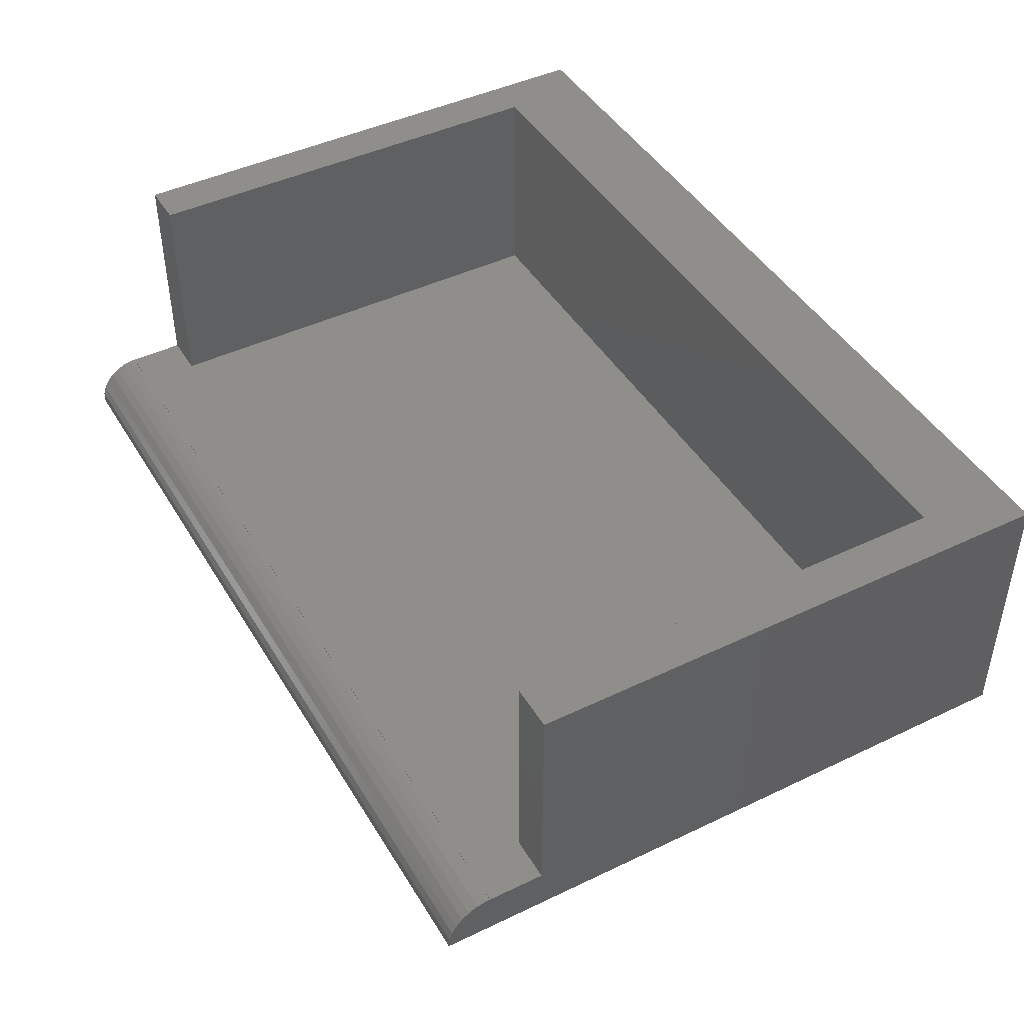
<metadata>
{"format":"stl","ext":"stl","renderer":"f3d","projection":"perspective","resolution":1024,"background":"white","views":[{"elev":44.6,"azim":60.8,"up":"+Y"}]}
</metadata>
<code>
# stl→obj: 410 verts, 816 faces
v -1 0 8.335
v -1 6 10
v -1 6 -2
v -1 1 10
v -1 0.9945 11.25
v -1 1 11.25
v -1 0 11.25
v -1 0.9945 11.35
v -1 0.9511 11.56
v -1 0.866 11.75
v -1 0.7431 11.92
v -1 0.5878 12.06
v -1 0.4067 12.16
v -1 -4.25 -2
v -1 -2.25 8.335
v -1 -4.25 10.47
v -1 -2.25 10.47
v -1 0.2079 12.23
v -1 0 12.25
v 18.02 6 10
v 19.02 1 10
v 19.02 6 10
v 18.02 1 10
v 0 1 10
v 0 6 10
v 19.02 0 11.25
v 19.02 0.9945 11.35
v 19.02 0.9511 11.56
v 19.02 1 11.25
v 19.02 0.9945 11.25
v 19.02 6 -2
v 19.02 0.866 11.75
v 19.02 0.7431 11.92
v 19.02 0.5878 12.06
v 19.02 0.4067 12.16
v 19.02 0.2079 12.23
v 19.02 0 12.25
v 19.02 0 -2
v 18.02 6 0
v 0 6 0
v 14.87 -4.25 -2
v 14.87 0 -2
v 14.87 0 8.335
v 0 1 0
v 18.02 1 0
v 9.988 -4.042 10.47
v 14.87 -4.25 10.47
v 14.87 -2.25 10.47
v 10.01 -4.25 10.47
v 9.924 -3.843 10.47
v 9.819 -3.662 10.47
v 9.679 -3.507 10.47
v 9.51 -3.384 10.47
v 9.319 -3.299 10.47
v 9.115 -3.255 10.47
v 8.905 -3.255 10.47
v 8.701 -3.299 10.47
v 8.51 -3.384 10.47
v 8.341 -3.507 10.47
v 8.201 -3.662 10.47
v 8.096 -3.843 10.47
v 8.032 -4.042 10.47
v 8.01 -4.25 10.47
v 14.87 -2.25 8.335
v 6.733 -4.25 5.311
v 6.869 -4.25 3.814
v 7.086 -4.25 3.828
v 5.768 -4.25 4.084
v 6.659 -4.25 3.773
v 6.457 -4.25 3.705
v 6.082 -4.25 3.493
v 5.72 -4.25 3.863
v 5.686 -4.25 3.641
v 6.262 -4.25 3.61
v 5.922 -4.25 3.359
v 5.665 -4.25 3.416
v 5.782 -4.25 3.209
v 5.658 -4.25 3.189
v 5.658 -4.25 3.162
v 5.659 -4.25 3.128
v 5.66 -4.25 3.088
v 5.662 -4.25 3.043
v 7.05 -4.25 5.35
v 6.886 -4.25 5.34
v 7.238 -4.25 5.336
v 6.59 -4.25 5.263
v 7.409 -4.25 5.294
v 6.458 -4.25 5.195
v 7.562 -4.25 5.224
v 6.336 -4.25 5.111
v 6.226 -4.25 5.014
v 7.697 -4.25 5.126
v 6.128 -4.25 4.905
v 7.813 -4.25 4.997
v 6.041 -4.25 4.782
v 5.963 -4.25 4.641
v 7.908 -4.25 4.834
v 5.891 -4.25 4.478
v 7.983 -4.25 4.637
v 5.826 -4.25 4.293
v 8.032 -4.25 10.27
v 5.917 -4.25 5.598
v 6.172 -4.25 5.753
v 8.096 -4.25 10.07
v 6.449 -4.25 5.863
v 8.201 -4.25 9.887
v 6.747 -4.25 5.93
v 8.341 -4.25 9.732
v 7.702 -4.25 5.855
v 8.701 -4.25 9.524
v 7.4 -4.25 5.927
v 7.066 -4.25 5.952
v 8.51 -4.25 9.609
v 5.687 -4.25 5.401
v 5.487 -4.25 5.163
v 5.317 -4.25 4.885
v 5.178 -4.25 4.566
v 5.07 -4.25 4.198
v 4.992 -4.25 3.772
v 4.945 -4.25 3.288
v 4.93 -4.25 2.746
v 4.946 -4.25 2.229
v 4.992 -4.25 1.777
v 5.071 -4.25 1.39
v 5.18 -4.25 1.067
v 6.692 -4.25 -0.1196
v 6.976 -4.25 -0.1392
v 6.42 -4.25 -0.06087
v 6.16 -4.25 0.03703
v 5.913 -4.25 0.1741
v 5.686 -4.25 0.3474
v 5.488 -4.25 0.554
v 5.32 -4.25 0.794
v 9.988 -4.25 10.27
v 9.924 -4.25 10.07
v 9.819 -4.25 9.887
v 9.679 -4.25 9.732
v 8.564 -4.25 5.096
v 9.51 -4.25 9.609
v 8.409 -4.25 5.349
v 9.319 -4.25 9.524
v 8.209 -4.25 5.563
v 9.115 -4.25 9.48
v 8.905 -4.25 9.48
v 7.972 -4.25 5.733
v 8.675 -4.25 4.803
v 8.742 -4.25 4.471
v 7.442 -4.25 3.794
v 8.038 -4.25 4.406
v 7.77 -4.25 3.694
v 8.069 -4.25 3.526
v 8.339 -4.25 3.291
v 8.564 -4.25 3.001
v 8.724 -4.25 2.668
v 8.82 -4.25 2.293
v 8.852 -4.25 1.875
v 8.819 -4.25 1.443
v 8.718 -4.25 1.056
v 8.551 -4.25 0.713
v 8.317 -4.25 0.4142
v 8.033 -4.25 0.1721
v 7.714 -4.25 -0.0008545
v 7.362 -4.25 -0.1046
v 5.928 -4.25 2.63
v 6.907 -4.25 3.181
v 6.664 -4.25 3.159
v 6.071 -4.25 2.825
v 6.444 -4.25 3.092
v 6.246 -4.25 2.981
v 5.825 -4.25 2.4
v 7.149 -4.25 3.159
v 7.574 -4.25 2.981
v 7.372 -4.25 3.092
v 7.756 -4.25 2.825
v 7.906 -4.25 2.634
v 8.013 -4.25 2.415
v 8.078 -4.25 2.171
v 5.764 -4.25 2.136
v 8.099 -4.25 1.899
v 5.744 -4.25 1.838
v 8.077 -4.25 1.597
v 5.765 -4.25 1.539
v 8.009 -4.25 1.323
v 7.896 -4.25 1.08
v 5.828 -4.25 1.273
v 7.737 -4.25 0.8658
v 5.932 -4.25 1.039
v 6.079 -4.25 0.8373
v 7.548 -4.25 0.6913
v 6.256 -4.25 0.6753
v 7.344 -4.25 0.5667
v 6.887 -4.25 0.467
v 6.449 -4.25 0.5596
v 7.123 -4.25 0.492
v 6.659 -4.25 0.4902
v 9.499 -3.403 10.27
v 9.312 -3.32 10.27
v 8.116 -4.06 10.07
v 8.908 -3.277 10.27
v 9.112 -3.277 10.27
v 9.551 -3.649 9.887
v 9.415 -3.549 9.887
v 9.345 -3.671 9.732
v 8.271 -3.921 9.887
v 8.271 -3.713 10.07
v 8.175 -3.878 10.07
v 9.621 -3.571 10.07
v 9.665 -3.523 10.27
v 9.467 -3.459 10.07
v 9.165 -3.774 9.609
v 9.217 -3.614 9.732
v 9.08 -3.585 9.732
v 9.904 -3.852 10.27
v 9.801 -3.675 10.27
v 9.801 -4.082 9.887
v 9.665 -4.111 9.732
v 9.749 -3.921 9.887
v 9.749 -3.713 10.07
v 9.665 -3.774 9.887
v 9.292 -3.381 10.07
v 9.105 -3.341 10.07
v 8.708 -4.186 9.524
v 8.728 -4.124 9.524
v 8.553 -4.047 9.609
v 8.605 -3.956 9.609
v 8.675 -3.878 9.609
v 8.562 -3.753 9.732
v 8.053 -4.047 10.27
v 8.355 -3.523 10.27
v 9.458 -3.753 9.732
v 9.345 -3.878 9.609
v 9.904 -4.06 10.07
v 9.845 -3.878 10.07
v 8.925 -3.445 9.887
v 8.915 -3.341 10.07
v 8.76 -3.481 9.887
v 8.355 -3.774 9.887
v 8.521 -3.403 10.27
v 8.521 -4.146 9.609
v 8.355 -4.111 9.732
v 8.76 -4.068 9.524
v 8.855 -3.982 9.524
v 8.76 -3.817 9.609
v 8.958 -3.753 9.609
v 9.062 -3.753 9.609
v 8.94 -3.585 9.732
v 8.399 -3.571 10.07
v 9.499 -4.146 9.609
v 9.967 -4.047 10.27
v 8.219 -3.675 10.27
v 8.116 -3.852 10.27
v 8.605 -3.549 9.887
v 8.728 -3.381 10.07
v 8.553 -3.459 10.07
v 8.399 -3.978 9.732
v 8.469 -3.857 9.732
v 8.219 -4.082 9.887
v 9.042 -4.151 9.48
v 9.042 -3.943 9.524
v 9.021 -4.146 9.48
v 8.469 -3.649 9.887
v 8.675 -3.671 9.732
v 9.26 -3.481 9.887
v 9.095 -3.445 9.887
v 9.551 -3.857 9.732
v 8.708 -3.32 10.27
v 9.621 -3.978 9.732
v 8.908 -4.228 9.48
v 8.915 -3.956 9.524
v 8.855 -3.774 9.609
v 8.925 -4.189 9.48
v 8.803 -4.02 9.524
v 9.312 -4.186 9.524
v 9.467 -4.047 9.609
v 9.292 -4.124 9.524
v 9.415 -3.956 9.609
v 9.26 -3.817 9.609
v 9.105 -3.956 9.524
v 9.26 -4.068 9.524
v 9.217 -4.02 9.524
v 9.08 -4.172 9.48
v 9.105 -4.207 9.48
v 9.095 -4.189 9.48
v 8.915 -4.207 9.48
v 9.165 -3.982 9.524
v 8.978 -4.151 9.48
v 8.94 -4.172 9.48
v 9.062 -4.159 9.48
v 8.803 -3.614 9.732
v 8.999 -4.146 9.48
v 8.978 -3.943 9.524
v 9.112 -4.228 9.48
v 8.958 -4.159 9.48
v 7.066 -3.75 5.952
v 6.886 -3.75 5.34
v 7.05 -3.75 5.35
v 5.917 -3.75 5.598
v 6.733 -3.75 5.311
v 6.59 -3.75 5.263
v 6.458 -3.75 5.195
v 6.128 -3.75 4.905
v 5.687 -3.75 5.401
v 5.487 -3.75 5.163
v 6.336 -3.75 5.111
v 6.226 -3.75 5.014
v 5.963 -3.75 4.641
v 5.317 -3.75 4.885
v 6.041 -3.75 4.782
v 5.891 -3.75 4.478
v 5.178 -3.75 4.566
v 5.826 -3.75 4.293
v 5.07 -3.75 4.198
v 5.768 -3.75 4.084
v 5.72 -3.75 3.863
v 4.992 -3.75 3.772
v 5.686 -3.75 3.641
v 5.665 -3.75 3.416
v 4.945 -3.75 3.288
v 5.658 -3.75 3.189
v 5.658 -3.75 3.162
v 5.659 -3.75 3.128
v 5.66 -3.75 3.088
v 5.662 -3.75 3.043
v 5.782 -3.75 3.209
v 6.071 -3.75 2.825
v 6.246 -3.75 2.981
v 4.93 -3.75 2.746
v 5.825 -3.75 2.4
v 5.928 -3.75 2.63
v 4.946 -3.75 2.229
v 5.764 -3.75 2.136
v 4.992 -3.75 1.777
v 5.744 -3.75 1.838
v 5.765 -3.75 1.539
v 5.071 -3.75 1.39
v 5.18 -3.75 1.067
v 5.828 -3.75 1.273
v 5.32 -3.75 0.794
v 5.932 -3.75 1.039
v 5.488 -3.75 0.554
v 6.079 -3.75 0.8373
v 5.686 -3.75 0.3474
v 6.256 -3.75 0.6753
v 5.913 -3.75 0.1741
v 6.16 -3.75 0.03703
v 6.449 -3.75 0.5596
v 6.42 -3.75 -0.06087
v 6.659 -3.75 0.4902
v 6.692 -3.75 -0.1196
v 6.887 -3.75 0.467
v 6.976 -3.75 -0.1392
v 7.362 -3.75 -0.1046
v 7.714 -3.75 -0.0008545
v 8.033 -3.75 0.1721
v 8.317 -3.75 0.4142
v 6.747 -3.75 5.93
v 6.449 -3.75 5.863
v 7.238 -3.75 5.336
v 6.172 -3.75 5.753
v 7.4 -3.75 5.927
v 7.409 -3.75 5.294
v 7.702 -3.75 5.855
v 7.562 -3.75 5.224
v 7.972 -3.75 5.733
v 7.697 -3.75 5.126
v 8.209 -3.75 5.563
v 7.813 -3.75 4.997
v 8.409 -3.75 5.349
v 7.908 -3.75 4.834
v 8.564 -3.75 5.096
v 7.983 -3.75 4.637
v 8.675 -3.75 4.803
v 8.038 -3.75 4.406
v 8.742 -3.75 4.471
v 6.659 -3.75 3.773
v 6.664 -3.75 3.159
v 6.907 -3.75 3.181
v 5.922 -3.75 3.359
v 6.444 -3.75 3.092
v 7.086 -3.75 3.828
v 6.869 -3.75 3.814
v 6.457 -3.75 3.705
v 7.149 -3.75 3.159
v 6.262 -3.75 3.61
v 7.442 -3.75 3.794
v 6.082 -3.75 3.493
v 7.372 -3.75 3.092
v 7.77 -3.75 3.694
v 7.574 -3.75 2.981
v 8.069 -3.75 3.526
v 7.756 -3.75 2.825
v 8.339 -3.75 3.291
v 7.906 -3.75 2.634
v 8.564 -3.75 3.001
v 8.013 -3.75 2.415
v 8.724 -3.75 2.668
v 8.82 -3.75 2.293
v 8.078 -3.75 2.171
v 8.099 -3.75 1.899
v 8.852 -3.75 1.875
v 8.077 -3.75 1.597
v 8.819 -3.75 1.443
v 8.009 -3.75 1.323
v 8.551 -3.75 0.713
v 7.896 -3.75 1.08
v 8.718 -3.75 1.056
v 7.737 -3.75 0.8658
v 7.548 -3.75 0.6913
v 7.344 -3.75 0.5667
v 7.123 -3.75 0.492
f 1 2 3
f 4 5 6
f 7 8 5
f 7 5 4
f 8 7 9
f 9 7 10
f 10 7 11
f 11 7 12
f 12 7 13
f 7 4 1
f 2 1 4
f 14 1 3
f 1 14 15
f 16 15 14
f 15 16 17
f 13 7 18
f 18 7 19
f 20 21 22
f 21 20 23
f 2 24 25
f 24 2 4
f 26 27 28
f 29 30 21
f 21 31 22
f 27 26 30
f 26 28 32
f 26 32 33
f 26 33 34
f 26 34 35
f 26 35 36
f 26 36 37
f 30 26 21
f 38 21 26
f 21 38 31
f 22 39 20
f 39 31 40
f 31 39 22
f 40 2 25
f 40 3 2
f 3 40 31
f 41 14 42
f 42 31 38
f 3 42 14
f 42 3 31
f 43 7 1
f 7 43 26
f 38 43 42
f 43 38 26
f 24 40 25
f 40 24 44
f 45 20 39
f 20 45 23
f 40 45 39
f 45 40 44
f 45 24 23
f 24 45 44
f 27 9 28
f 9 27 8
f 12 35 34
f 35 12 13
f 30 8 27
f 8 30 5
f 18 37 36
f 37 18 19
f 11 34 33
f 34 11 12
f 28 10 32
f 10 28 9
f 32 11 33
f 11 32 10
f 13 36 35
f 36 13 18
f 7 37 19
f 37 7 26
f 6 30 29
f 30 6 5
f 23 29 21
f 29 23 6
f 24 6 23
f 6 24 4
f 46 47 48
f 47 46 49
f 48 50 46
f 48 51 50
f 48 52 51
f 48 53 52
f 48 54 53
f 48 55 54
f 48 56 55
f 17 56 48
f 17 57 56
f 17 58 57
f 17 59 58
f 17 60 59
f 17 61 60
f 17 62 61
f 16 62 17
f 62 16 63
f 48 47 64
f 64 42 43
f 41 64 47
f 64 41 42
f 65 66 67
f 68 69 66
f 68 70 69
f 71 72 73
f 68 74 70
f 72 71 74
f 75 73 76
f 73 75 71
f 76 77 75
f 78 77 76
f 79 77 78
f 80 77 79
f 81 77 80
f 77 81 82
f 67 83 84
f 67 84 65
f 83 67 85
f 66 65 86
f 85 67 87
f 66 86 88
f 87 67 89
f 66 88 90
f 66 90 91
f 89 67 92
f 66 91 93
f 92 67 94
f 66 93 95
f 66 95 96
f 94 67 97
f 66 96 98
f 97 67 99
f 66 98 100
f 16 101 63
f 102 101 16
f 103 101 102
f 101 103 104
f 104 105 106
f 107 106 105
f 106 107 108
f 109 110 111
f 112 108 107
f 113 111 110
f 111 113 112
f 108 112 113
f 105 104 103
f 16 114 102
f 16 115 114
f 16 116 115
f 16 117 116
f 16 118 117
f 16 119 118
f 14 119 16
f 119 14 120
f 120 14 121
f 121 14 122
f 122 14 123
f 123 14 124
f 124 14 125
f 126 14 127
f 128 14 126
f 129 14 128
f 130 14 129
f 131 14 130
f 132 14 131
f 133 14 132
f 125 14 133
f 134 47 49
f 135 47 134
f 136 47 135
f 137 47 136
f 138 137 139
f 140 139 141
f 142 141 143
f 110 109 144
f 145 144 109
f 144 145 143
f 142 143 145
f 141 142 140
f 139 140 138
f 137 138 47
f 146 47 138
f 147 47 146
f 66 100 68
f 148 99 67
f 74 68 72
f 99 148 149
f 150 149 148
f 151 149 150
f 149 151 147
f 152 147 151
f 153 147 152
f 154 147 153
f 155 147 154
f 147 155 41
f 41 155 156
f 41 156 157
f 41 157 158
f 41 158 159
f 41 127 14
f 147 41 47
f 160 41 159
f 161 41 160
f 162 41 161
f 163 41 162
f 127 41 163
f 164 165 166
f 167 166 168
f 164 166 167
f 167 168 169
f 170 165 164
f 165 170 171
f 172 171 170
f 171 172 173
f 172 170 174
f 174 170 175
f 175 170 176
f 170 177 176
f 178 177 170
f 178 179 177
f 180 179 178
f 180 181 179
f 182 181 180
f 182 183 181
f 184 182 185
f 182 184 183
f 186 185 187
f 185 186 184
f 188 186 187
f 188 189 186
f 190 189 188
f 190 191 189
f 192 190 193
f 190 194 191
f 192 193 195
f 190 192 194
f 196 54 197
f 106 198 104
f 199 55 56
f 55 199 200
f 201 202 203
f 204 205 206
f 207 208 196
f 207 209 202
f 210 211 212
f 213 50 214
f 137 215 216
f 217 218 219
f 220 197 221
f 222 223 224
f 225 226 227
f 228 62 63
f 229 58 59
f 230 203 231
f 136 215 137
f 232 233 217
f 197 200 221
f 234 235 236
f 232 213 233
f 237 205 204
f 238 57 58
f 113 239 240
f 241 225 224
f 110 239 113
f 242 243 226
f 212 244 245
f 244 212 246
f 247 238 229
f 209 197 220
f 208 52 196
f 137 216 248
f 219 207 201
f 135 232 136
f 233 213 218
f 249 50 213
f 205 250 251
f 206 251 198
f 238 58 229
f 252 253 254
f 255 256 237
f 255 204 257
f 257 204 198
f 108 240 106
f 204 206 198
f 206 205 251
f 224 255 240
f 258 259 260
f 261 252 247
f 262 252 261
f 201 207 202
f 202 209 220
f 203 202 263
f 263 264 212
f 230 201 203
f 219 201 265
f 266 199 57
f 135 249 232
f 216 215 267
f 49 46 249
f 249 46 50
f 52 53 196
f 214 51 52
f 101 228 63
f 251 250 61
f 237 247 205
f 250 60 61
f 205 247 250
f 229 59 60
f 240 255 257
f 255 237 204
f 240 257 106
f 106 257 198
f 113 240 108
f 268 223 222
f 269 270 242
f 271 272 241
f 265 201 230
f 273 274 275
f 254 238 247
f 235 200 199
f 200 235 221
f 225 227 256
f 227 262 261
f 236 235 253
f 246 234 236
f 50 51 214
f 219 218 207
f 263 221 264
f 209 196 197
f 207 196 209
f 265 230 276
f 277 203 210
f 199 56 57
f 196 53 54
f 249 213 232
f 233 218 217
f 267 265 274
f 267 219 265
f 134 249 135
f 134 49 249
f 197 54 200
f 54 55 200
f 213 214 218
f 218 214 207
f 251 61 228
f 104 228 101
f 252 254 247
f 261 247 237
f 224 256 255
f 224 225 256
f 241 272 225
f 272 226 225
f 278 210 259
f 242 270 243
f 226 262 227
f 243 262 226
f 279 280 281
f 235 199 266
f 253 235 266
f 262 236 252
f 236 253 252
f 202 220 263
f 263 220 221
f 274 265 276
f 274 276 279
f 282 279 283
f 139 137 248
f 139 248 141
f 215 217 267
f 217 219 267
f 136 232 215
f 215 232 217
f 248 216 274
f 216 267 274
f 214 52 208
f 214 208 207
f 198 251 228
f 104 198 228
f 239 224 240
f 144 268 110
f 268 222 110
f 254 266 238
f 253 266 254
f 227 261 256
f 256 261 237
f 250 229 60
f 247 229 250
f 228 61 62
f 222 224 239
f 110 222 239
f 223 241 224
f 284 271 241
f 285 210 278
f 286 269 242
f 243 270 262
f 231 203 277
f 272 242 226
f 287 242 272
f 266 57 238
f 234 221 235
f 221 234 264
f 246 264 234
f 264 246 212
f 210 245 259
f 211 263 212
f 280 285 281
f 276 230 231
f 281 285 288
f 248 274 273
f 141 248 273
f 275 274 279
f 284 241 223
f 289 236 262
f 289 246 236
f 210 212 245
f 285 278 258
f 278 259 258
f 259 290 260
f 290 259 291
f 290 291 286
f 271 287 272
f 231 277 285
f 277 210 285
f 279 276 280
f 283 279 281
f 141 273 292
f 143 141 292
f 268 284 223
f 270 289 262
f 270 246 289
f 203 263 211
f 203 211 210
f 245 291 259
f 291 245 244
f 287 293 242
f 293 286 242
f 288 285 258
f 280 231 285
f 276 231 280
f 273 275 292
f 275 279 282
f 291 244 270
f 244 246 270
f 269 291 270
f 286 291 269
f 292 275 282
f 282 143 292
f 283 143 282
f 281 143 283
f 288 143 281
f 258 143 288
f 260 143 258
f 290 143 260
f 286 143 290
f 293 143 286
f 287 143 293
f 271 143 287
f 284 143 271
f 268 143 284
f 143 268 144
f 1 64 43
f 64 1 15
f 64 17 48
f 17 64 15
f 294 295 296
f 297 298 295
f 297 299 298
f 297 300 299
f 301 302 303
f 297 304 300
f 297 305 304
f 302 301 305
f 306 303 307
f 303 308 301
f 303 306 308
f 309 307 310
f 307 309 306
f 310 311 309
f 312 311 310
f 312 313 311
f 312 314 313
f 315 314 312
f 315 316 314
f 315 317 316
f 318 317 315
f 318 319 317
f 318 320 319
f 318 321 320
f 318 322 321
f 318 323 322
f 324 325 326
f 327 323 318
f 328 323 327
f 323 329 325
f 323 328 329
f 330 328 327
f 330 331 328
f 332 331 330
f 331 332 333
f 332 334 333
f 335 334 332
f 336 334 335
f 334 336 337
f 338 337 336
f 337 338 339
f 340 339 338
f 339 340 341
f 342 341 340
f 341 342 343
f 344 343 342
f 345 343 344
f 343 345 346
f 347 346 345
f 346 347 348
f 349 348 347
f 348 349 350
f 351 350 349
f 352 350 351
f 350 353 354
f 353 350 352
f 350 354 355
f 295 294 356
f 295 356 357
f 358 294 296
f 295 357 359
f 294 358 360
f 295 359 297
f 361 360 358
f 305 297 302
f 360 361 362
f 363 362 361
f 362 363 364
f 365 364 363
f 364 365 366
f 367 366 365
f 366 367 368
f 369 368 367
f 368 369 370
f 371 370 369
f 370 371 372
f 373 372 371
f 372 373 374
f 375 376 377
f 378 379 376
f 325 324 323
f 378 326 379
f 377 380 381
f 377 381 375
f 376 375 382
f 380 377 383
f 376 382 384
f 380 383 385
f 376 384 386
f 376 386 378
f 387 385 383
f 326 378 324
f 385 387 388
f 389 388 387
f 388 389 390
f 391 390 389
f 390 391 392
f 393 392 391
f 392 393 394
f 395 394 393
f 394 395 396
f 395 397 396
f 398 397 395
f 399 397 398
f 399 400 397
f 401 400 399
f 401 402 400
f 403 402 401
f 404 403 405
f 403 406 402
f 355 405 407
f 403 404 406
f 355 407 408
f 355 408 409
f 355 409 410
f 405 355 404
f 355 410 350
f 105 356 107
f 356 105 357
f 103 357 105
f 357 103 359
f 102 359 103
f 359 102 297
f 114 297 102
f 297 114 302
f 114 303 302
f 303 114 115
f 115 307 303
f 307 115 116
f 116 310 307
f 310 116 117
f 117 312 310
f 312 117 118
f 118 315 312
f 315 118 119
f 119 318 315
f 318 119 120
f 120 327 318
f 327 120 121
f 121 330 327
f 330 121 122
f 122 332 330
f 332 122 123
f 123 335 332
f 335 123 124
f 124 336 335
f 336 124 125
f 125 338 336
f 338 125 133
f 133 340 338
f 340 133 132
f 132 342 340
f 342 132 131
f 342 130 344
f 130 342 131
f 344 129 345
f 129 344 130
f 345 128 347
f 128 345 129
f 347 126 349
f 126 347 128
f 349 127 351
f 127 349 126
f 351 163 352
f 163 351 127
f 352 162 353
f 162 352 163
f 353 161 354
f 161 353 162
f 354 160 355
f 160 354 161
f 160 404 355
f 404 160 159
f 159 406 404
f 406 159 158
f 158 402 406
f 402 158 157
f 157 400 402
f 400 157 156
f 156 397 400
f 397 156 155
f 155 396 397
f 396 155 154
f 154 394 396
f 394 154 153
f 153 392 394
f 392 153 152
f 151 392 152
f 392 151 390
f 150 390 151
f 390 150 388
f 148 388 150
f 388 148 385
f 67 385 148
f 385 67 380
f 66 380 67
f 380 66 381
f 69 381 66
f 381 69 375
f 70 375 69
f 375 70 382
f 74 382 70
f 382 74 384
f 71 384 74
f 384 71 386
f 75 386 71
f 386 75 378
f 75 324 378
f 324 75 77
f 77 323 324
f 323 77 82
f 82 322 323
f 322 82 81
f 81 321 322
f 321 81 80
f 80 320 321
f 320 80 79
f 79 319 320
f 319 79 78
f 78 317 319
f 317 78 76
f 76 316 317
f 316 76 73
f 73 314 316
f 314 73 72
f 72 313 314
f 313 72 68
f 68 311 313
f 311 68 100
f 100 309 311
f 309 100 98
f 98 306 309
f 306 98 96
f 96 308 306
f 308 96 95
f 95 301 308
f 301 95 93
f 93 305 301
f 305 93 91
f 305 90 304
f 90 305 91
f 304 88 300
f 88 304 90
f 300 86 299
f 86 300 88
f 299 65 298
f 65 299 86
f 298 84 295
f 84 298 65
f 295 83 296
f 83 295 84
f 296 85 358
f 85 296 83
f 358 87 361
f 87 358 85
f 361 89 363
f 89 361 87
f 363 92 365
f 92 363 89
f 92 367 365
f 367 92 94
f 94 369 367
f 369 94 97
f 97 371 369
f 371 97 99
f 99 373 371
f 373 99 149
f 373 147 374
f 147 373 149
f 147 372 374
f 372 147 146
f 146 370 372
f 370 146 138
f 138 368 370
f 368 138 140
f 140 366 368
f 366 140 142
f 145 366 142
f 366 145 364
f 109 364 145
f 364 109 362
f 111 362 109
f 362 111 360
f 112 360 111
f 360 112 294
f 107 294 112
f 294 107 356
f 383 173 387
f 173 383 171
f 387 172 389
f 172 387 173
f 389 174 391
f 174 389 172
f 174 393 391
f 393 174 175
f 175 395 393
f 395 175 176
f 176 398 395
f 398 176 177
f 177 399 398
f 399 177 179
f 179 401 399
f 401 179 181
f 181 403 401
f 403 181 183
f 183 405 403
f 405 183 184
f 184 407 405
f 407 184 186
f 189 407 186
f 407 189 408
f 191 408 189
f 408 191 409
f 194 409 191
f 409 194 410
f 192 410 194
f 410 192 350
f 195 350 192
f 350 195 348
f 193 348 195
f 348 193 346
f 190 346 193
f 346 190 343
f 188 343 190
f 343 188 341
f 188 339 341
f 339 188 187
f 187 337 339
f 337 187 185
f 185 334 337
f 334 185 182
f 182 333 334
f 333 182 180
f 180 331 333
f 331 180 178
f 178 328 331
f 328 178 170
f 170 329 328
f 329 170 164
f 164 325 329
f 325 164 167
f 325 169 326
f 169 325 167
f 326 168 379
f 168 326 169
f 379 166 376
f 166 379 168
f 376 165 377
f 165 376 166
f 377 171 383
f 171 377 165

</code>
